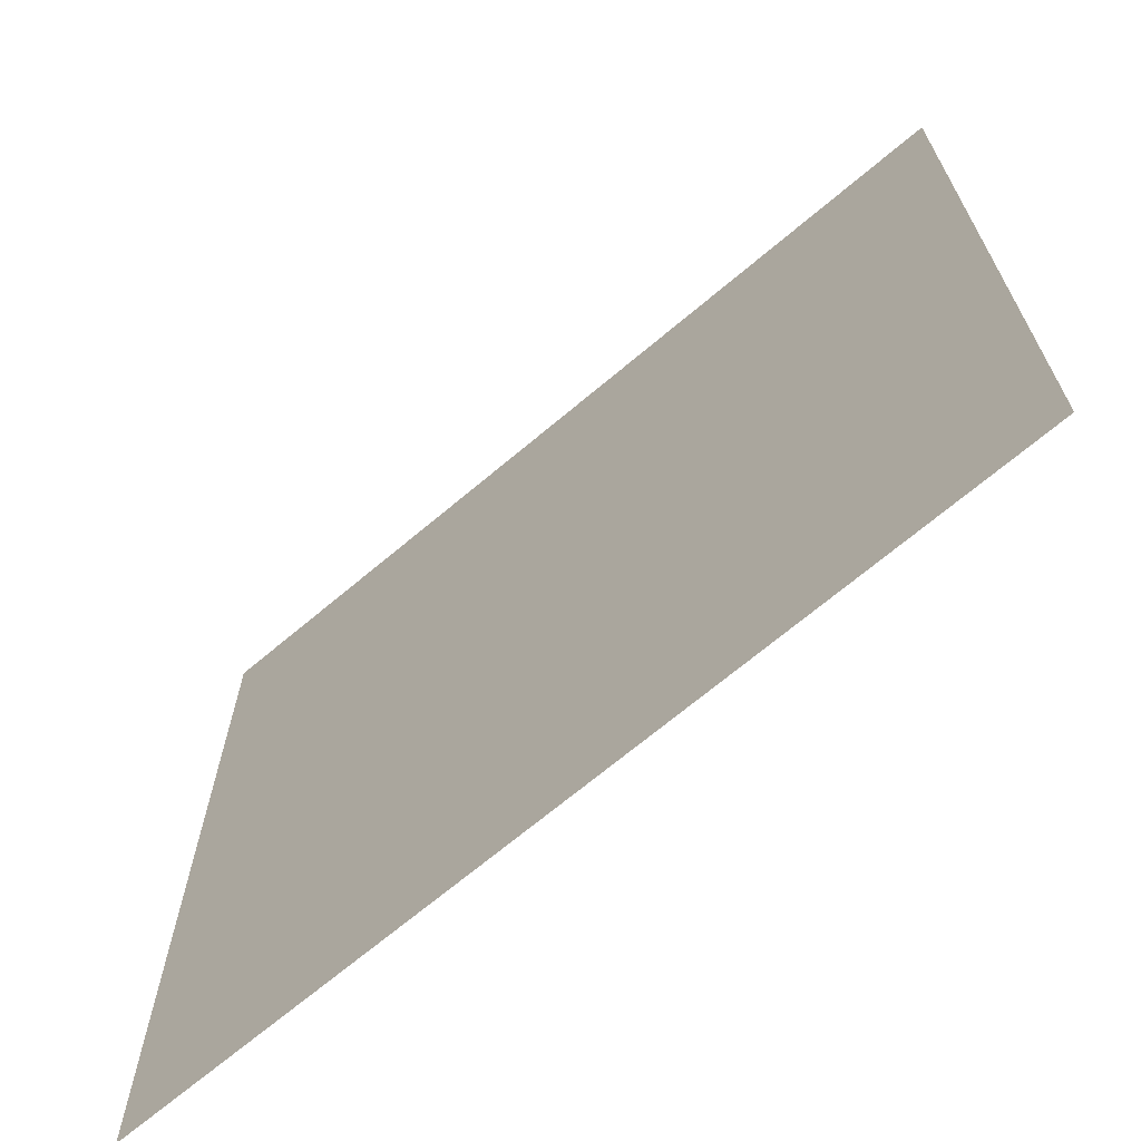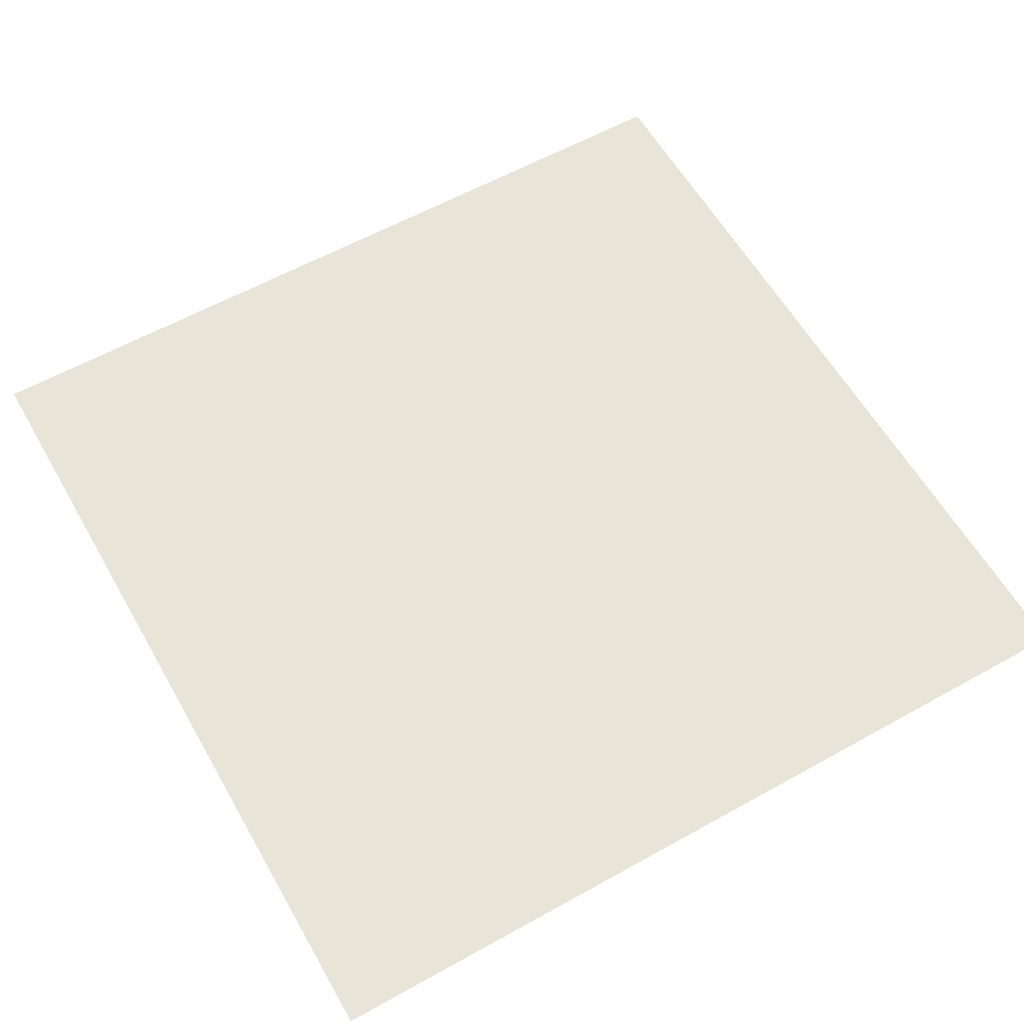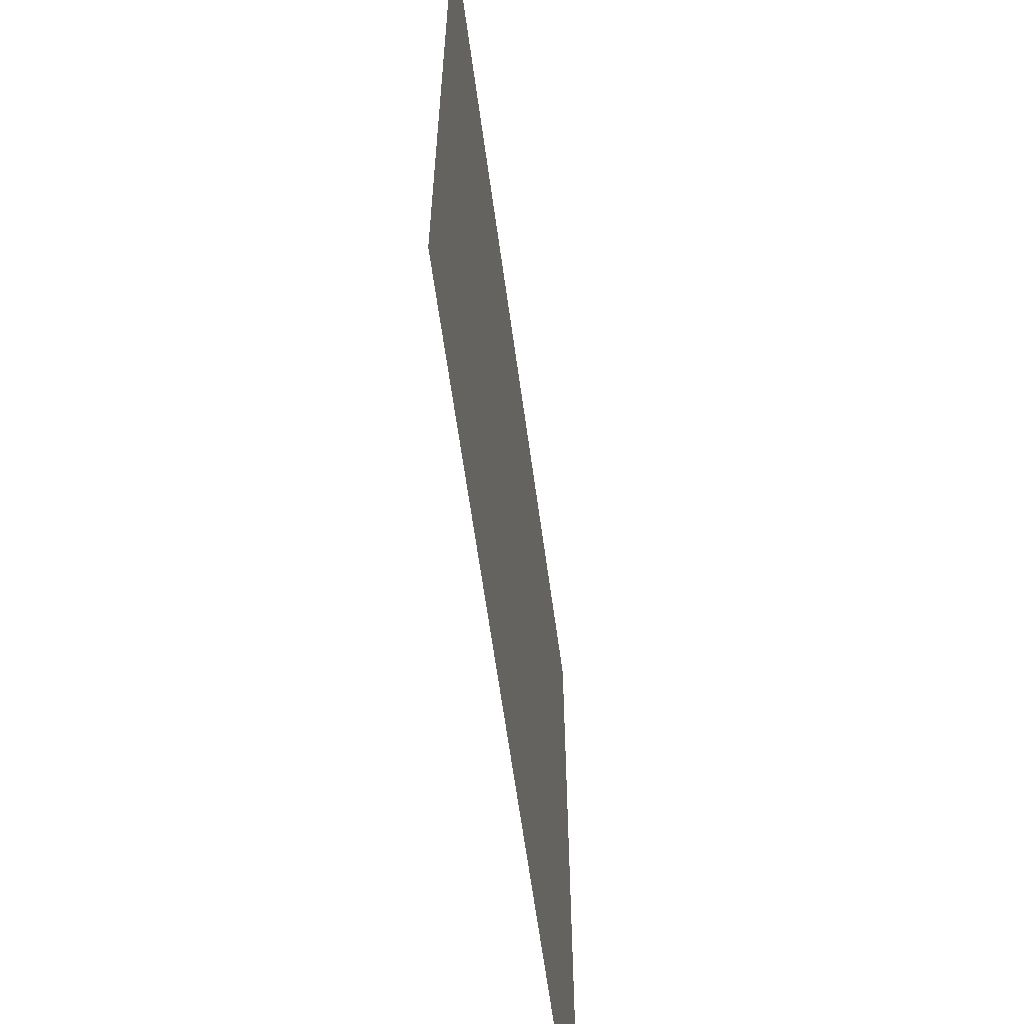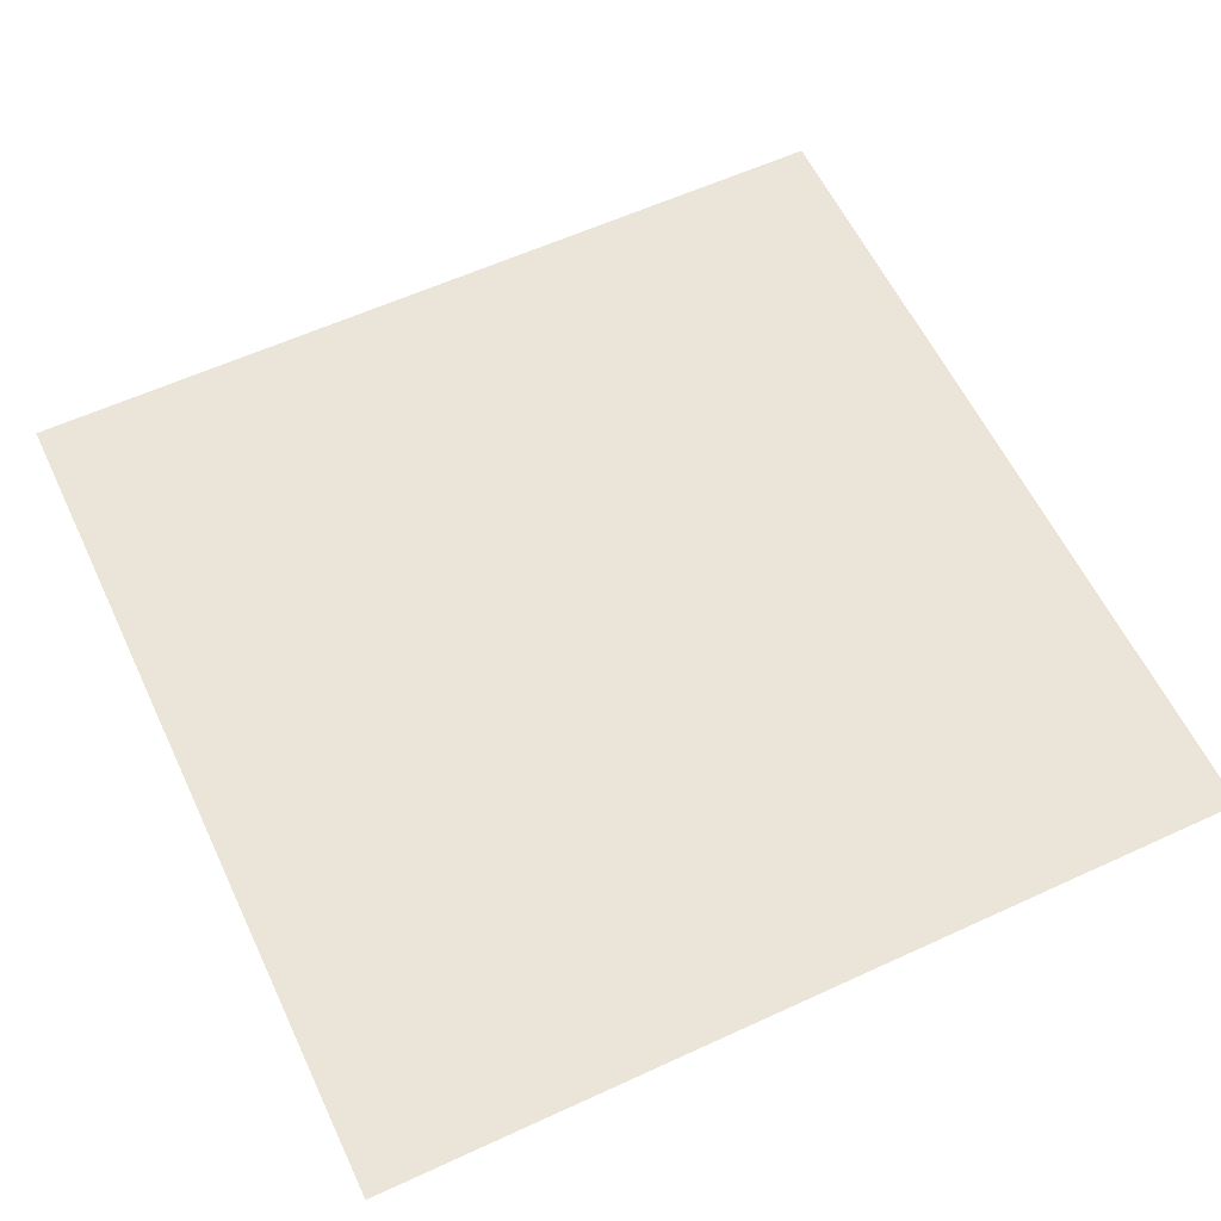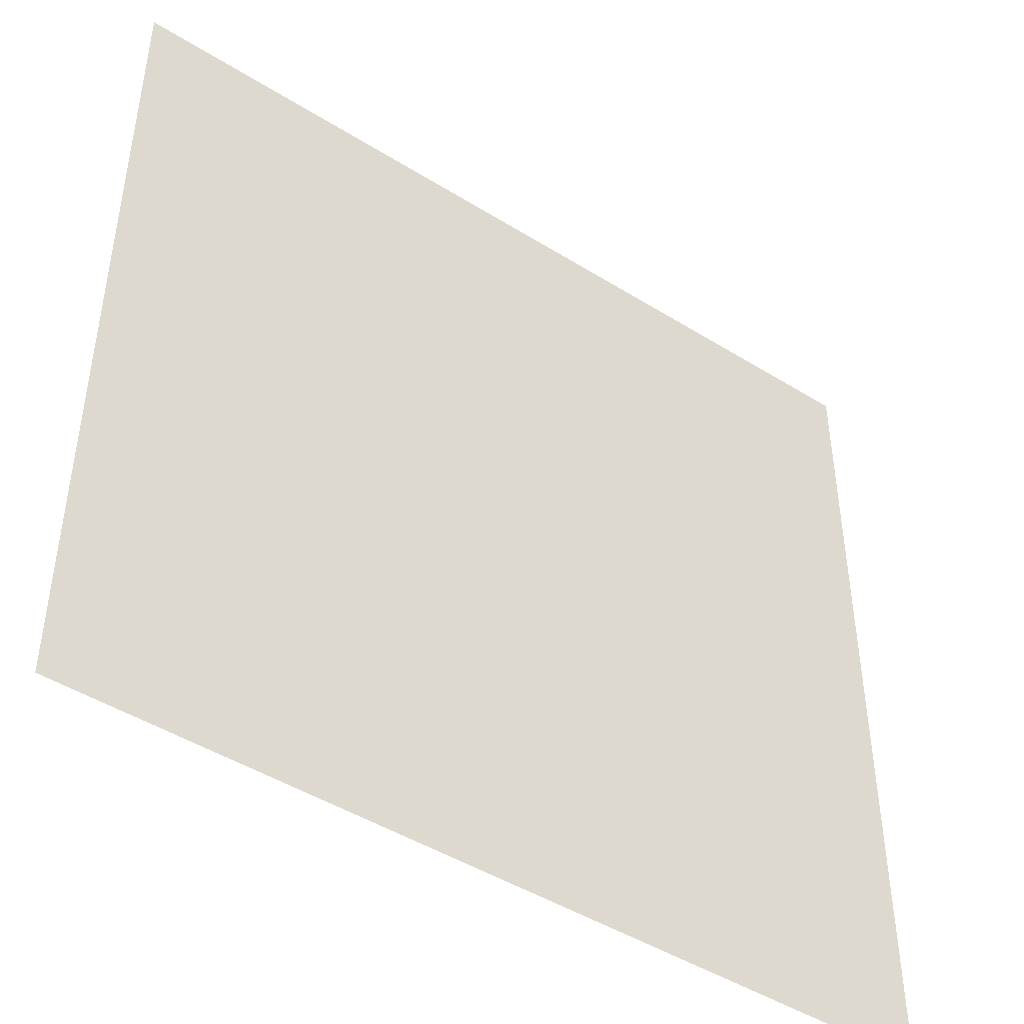
<metadata>
{"format":"obj","ext":"obj","renderer":"f3d","projection":"perspective","resolution":1024,"background":"white","views":[{"elev":-68.8,"azim":-139.8,"up":"+Y"},{"elev":59.8,"azim":-119.7,"up":"+Z"},{"elev":-63.0,"azim":97.8,"up":"+Y"},{"elev":59.5,"azim":154.7,"up":"+Z"},{"elev":-46.1,"azim":-35.6,"up":"+Y"}]}
</metadata>
<code>
v -0.5 -0.5 0
v 0.5 0.5 0
v 0.5 -0.5 0
v -0.5 0.5 0
g Quad_0
f 1 2 3
f 2 1 4

</code>
